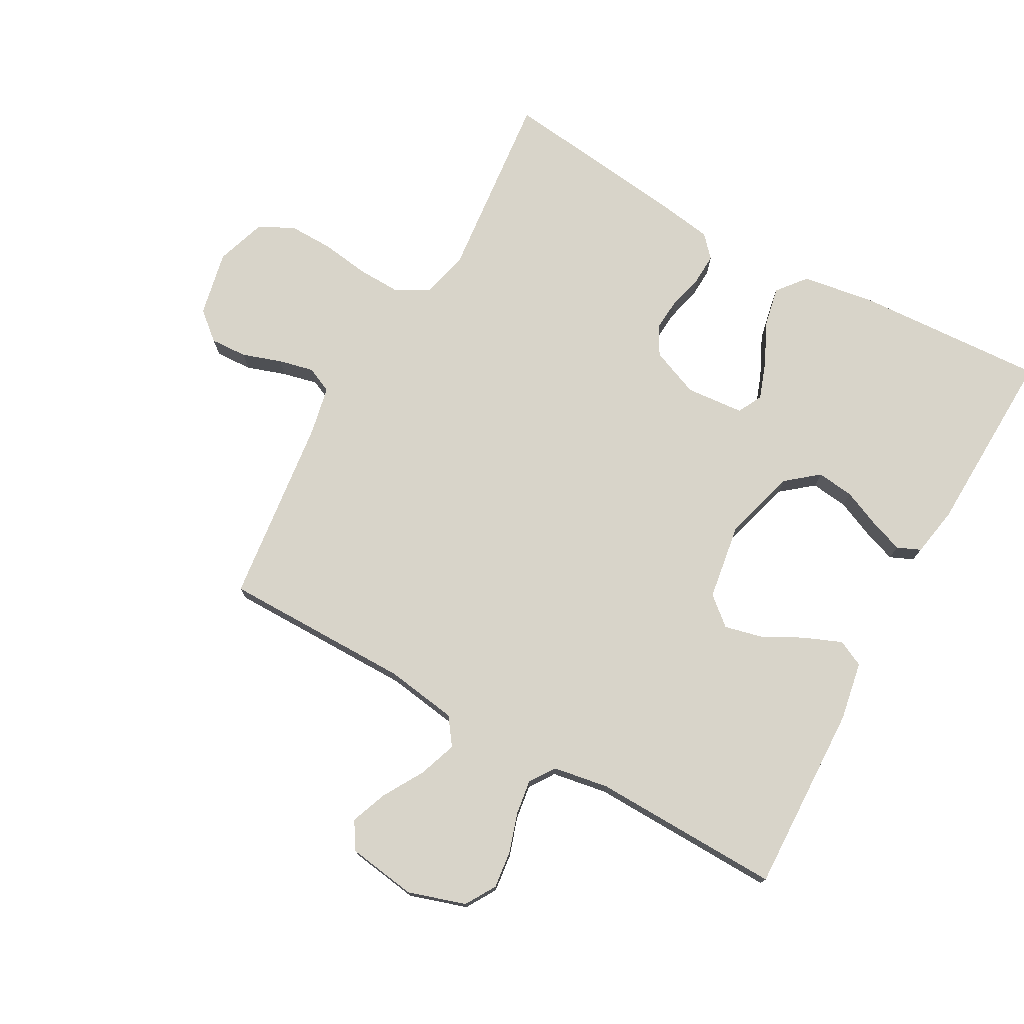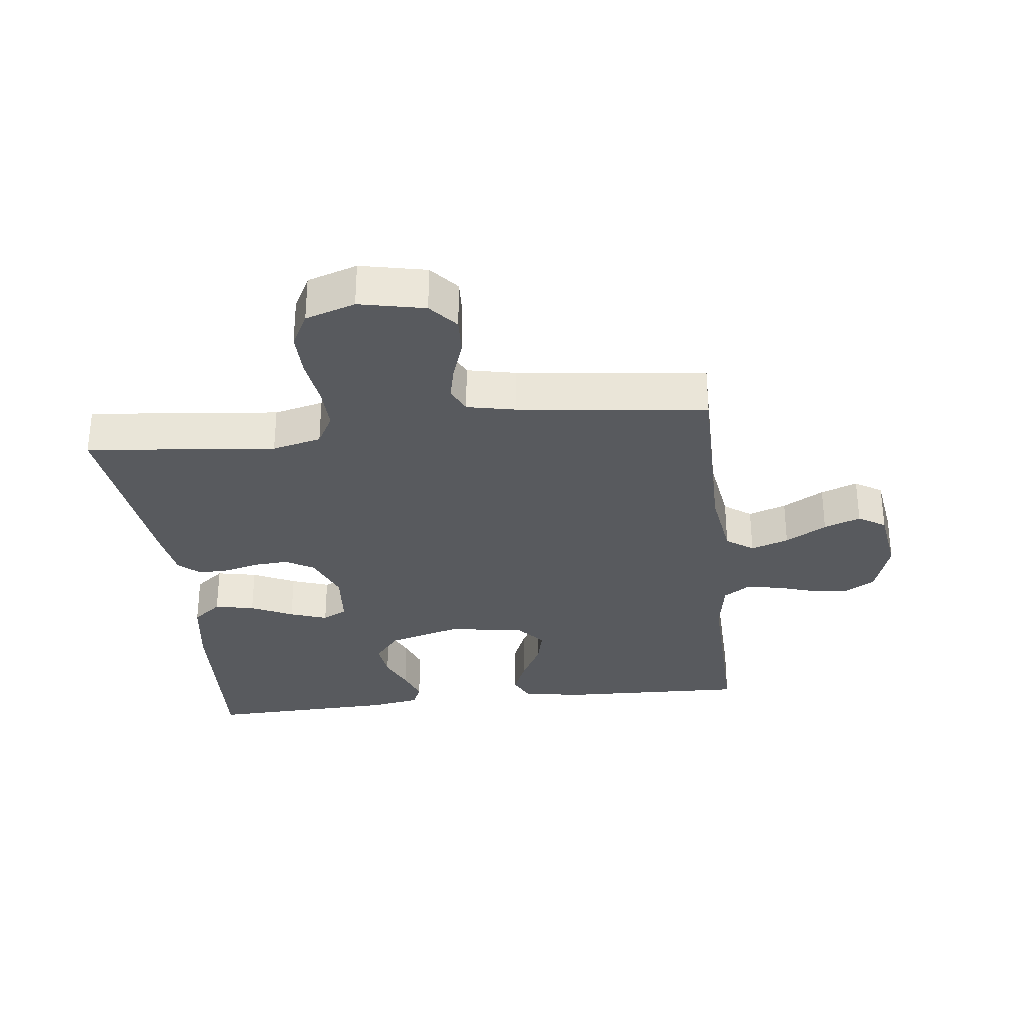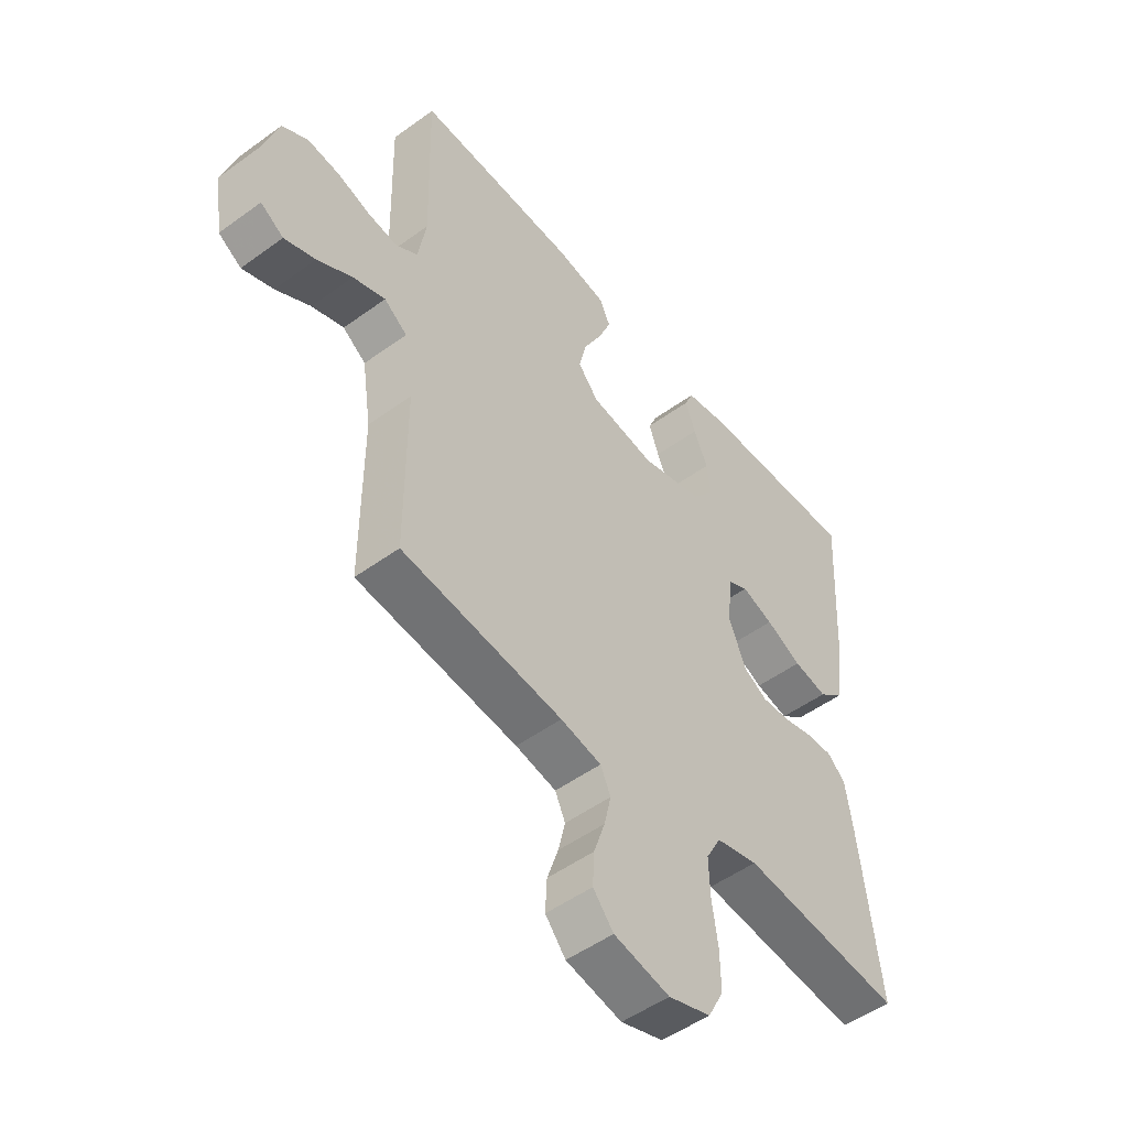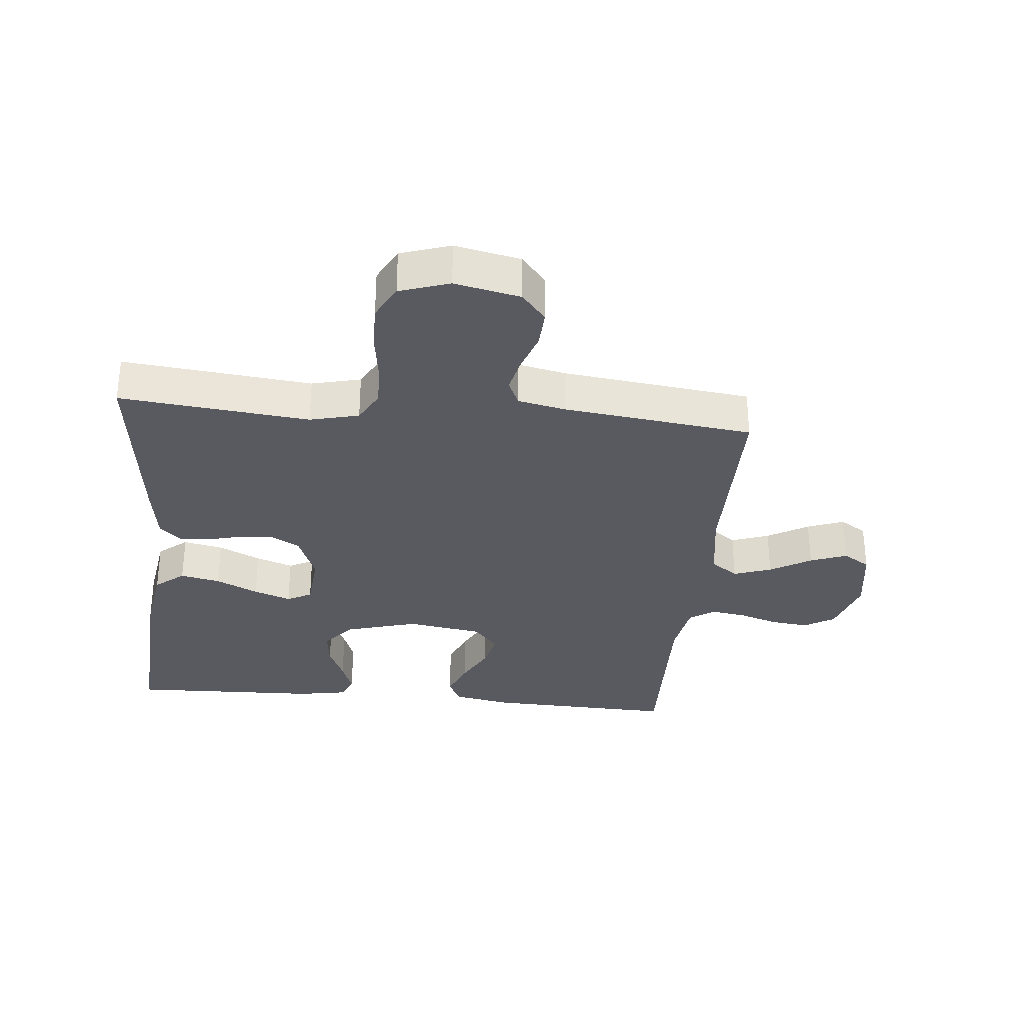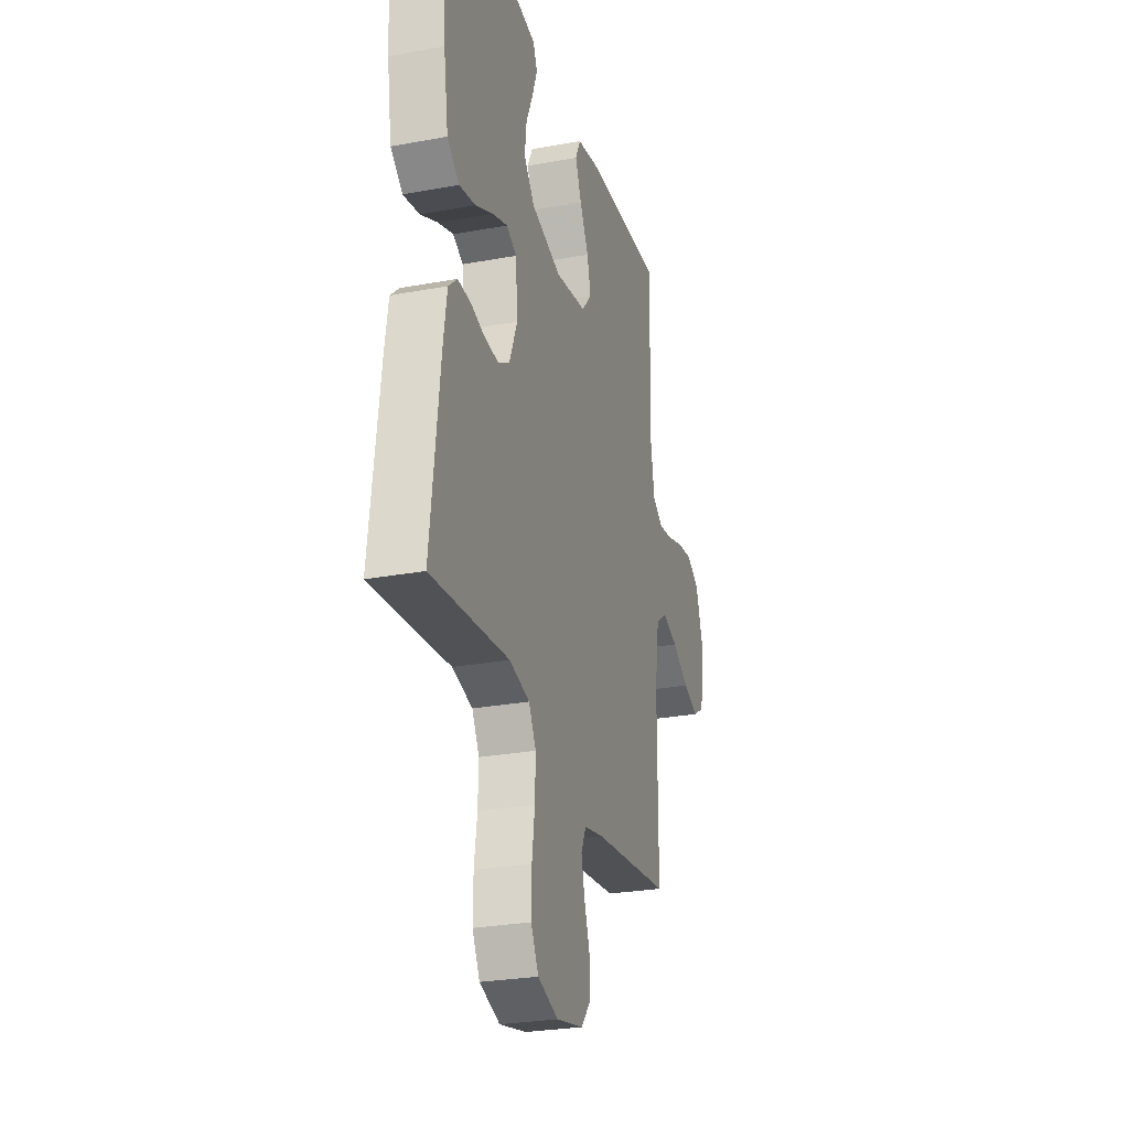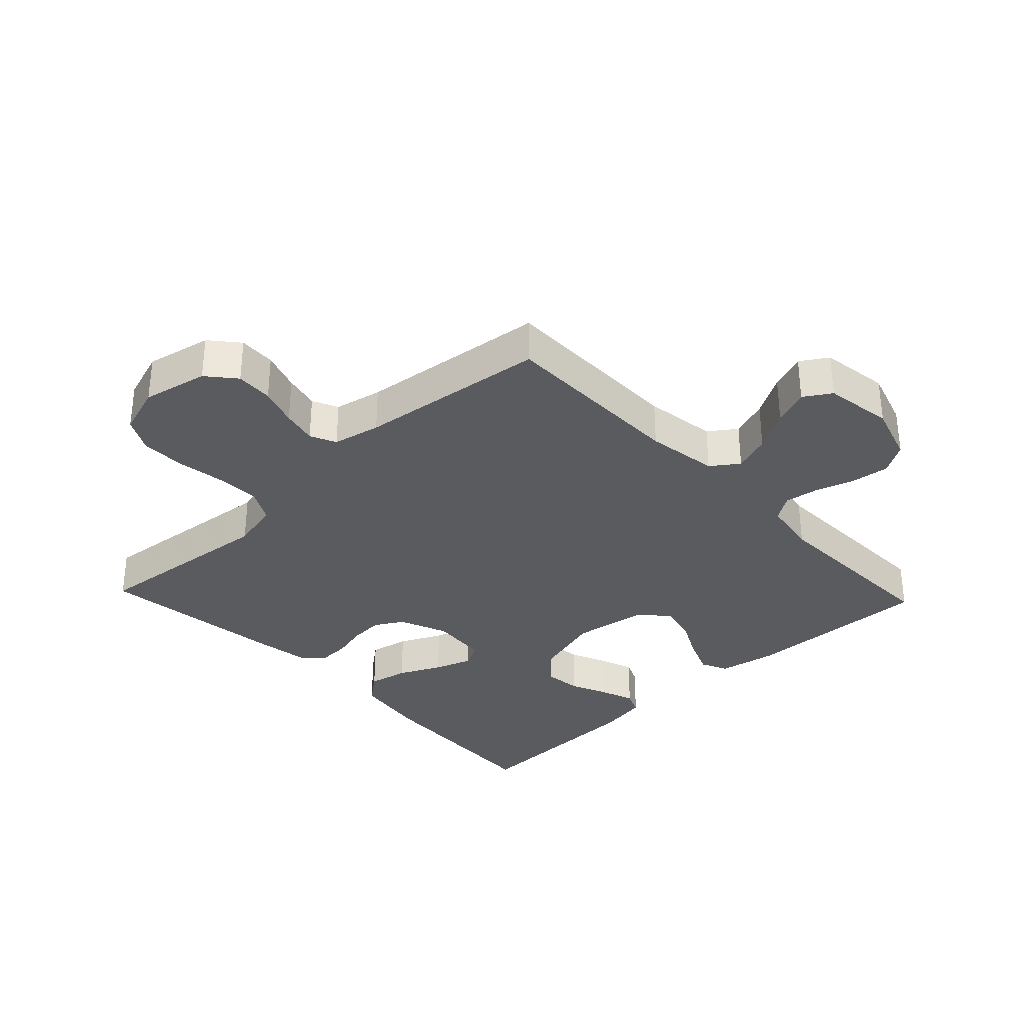
<metadata>
{"format":"obj","ext":"obj","renderer":"f3d","projection":"perspective","resolution":1024,"background":"white","views":[{"elev":75.2,"azim":-60.9,"up":"+Y"},{"elev":-30.9,"azim":-173.3,"up":"+Y"},{"elev":-50.7,"azim":-51.5,"up":"+Z"},{"elev":-31.9,"azim":174.5,"up":"+Y"},{"elev":-27.0,"azim":106.0,"up":"+Z"},{"elev":-33.1,"azim":-136.6,"up":"+Y"}]}
</metadata>
<code>
v 0.5 0.07 0.5
v 0.483 0.07 0.2
v 0.465 0.07 0.083
v 0.419 0.07 0.046
v 0.356 0.07 0.059
v 0.289 0.07 0.091
v 0.23 0.07 0.112
v 0.191 0.07 0.092
v 0.183 0.07 0
v 0.214 0.07 -0.077
v 0.259 0.07 -0.103
v 0.314 0.07 -0.099
v 0.368 0.07 -0.085
v 0.417 0.07 -0.083
v 0.451 0.07 -0.114
v 0.464 0.07 -0.2
v 0.5 0.07 -0.5
v 0.2 0.07 -0.469
v 0.122 0.07 -0.488
v 0.094 0.07 -0.539
v 0.096 0.07 -0.608
v 0.107 0.07 -0.685
v 0.108 0.07 -0.756
v 0.079 0.07 -0.811
v 0 0.07 -0.837
v -0.104 0.07 -0.815
v -0.142 0.07 -0.77
v -0.139 0.07 -0.711
v -0.118 0.07 -0.649
v -0.105 0.07 -0.593
v -0.124 0.07 -0.552
v -0.2 0.07 -0.536
v -0.5 0.07 -0.5
v -0.5 0.07 -0.2
v -0.517 0.07 -0.086
v -0.56 0.07 -0.055
v -0.62 0.07 -0.076
v -0.685 0.07 -0.114
v -0.743 0.07 -0.136
v -0.786 0.07 -0.109
v -0.802 0.07 0
v -0.773 0.07 0.091
v -0.725 0.07 0.12
v -0.665 0.07 0.113
v -0.603 0.07 0.093
v -0.548 0.07 0.085
v -0.508 0.07 0.112
v -0.493 0.07 0.2
v -0.5 0.07 0.5
v -0.2 0.07 0.49
v -0.107 0.07 0.473
v -0.087 0.07 0.431
v -0.111 0.07 0.372
v -0.145 0.07 0.307
v -0.159 0.07 0.248
v -0.121 0.07 0.203
v 0 0.07 0.184
v 0.116 0.07 0.217
v 0.157 0.07 0.267
v 0.15 0.07 0.326
v 0.124 0.07 0.386
v 0.105 0.07 0.439
v 0.121 0.07 0.476
v 0.2 0.07 0.49
v 0.5 0 0.5
v 0.483 0 0.2
v 0.465 0 0.083
v 0.419 0 0.046
v 0.356 0 0.059
v 0.289 0 0.091
v 0.23 0 0.112
v 0.191 0 0.092
v 0.183 0 0
v 0.214 0 -0.077
v 0.259 0 -0.103
v 0.314 0 -0.099
v 0.368 0 -0.085
v 0.417 0 -0.083
v 0.451 0 -0.114
v 0.464 0 -0.2
v 0.5 0 -0.5
v 0.2 0 -0.469
v 0.122 0 -0.488
v 0.094 0 -0.539
v 0.096 0 -0.608
v 0.107 0 -0.685
v 0.108 0 -0.756
v 0.079 0 -0.811
v 0 0 -0.837
v -0.104 0 -0.815
v -0.142 0 -0.77
v -0.139 0 -0.711
v -0.118 0 -0.649
v -0.105 0 -0.593
v -0.124 0 -0.552
v -0.2 0 -0.536
v -0.5 0 -0.5
v -0.5 0 -0.2
v -0.517 0 -0.086
v -0.56 0 -0.055
v -0.62 0 -0.076
v -0.685 0 -0.114
v -0.743 0 -0.136
v -0.786 0 -0.109
v -0.802 0 0
v -0.773 0 0.091
v -0.725 0 0.12
v -0.665 0 0.113
v -0.603 0 0.093
v -0.548 0 0.085
v -0.508 0 0.112
v -0.493 0 0.2
v -0.5 0 0.5
v -0.2 0 0.49
v -0.107 0 0.473
v -0.087 0 0.431
v -0.111 0 0.372
v -0.145 0 0.307
v -0.159 0 0.248
v -0.121 0 0.203
v 0 0 0.184
v 0.116 0 0.217
v 0.157 0 0.267
v 0.15 0 0.326
v 0.124 0 0.386
v 0.105 0 0.439
v 0.121 0 0.476
v 0.2 0 0.49
f 4 5 6
f 3 4 6
f 2 3 6
f 1 2 6
f 64 1 6
f 63 64 6
f 62 63 6
f 61 62 6
f 60 61 6
f 59 60 6 7
f 58 59 7 8
f 57 58 8 9
f 56 57 9 10
f 52 53 54
f 51 52 54
f 50 51 54
f 49 50 54
f 48 49 54
f 47 48 54 55
f 46 47 55 56
f 43 44 45
f 42 43 45
f 41 42 45
f 40 41 45
f 39 40 45
f 38 39 45
f 37 38 45
f 36 37 45 46
f 46 56 10
f 36 46 10
f 35 36 10
f 32 33 34
f 35 10 11
f 34 35 11
f 32 34 11
f 31 32 11
f 27 28 29
f 26 27 29
f 25 26 29
f 24 25 29
f 23 24 29
f 22 23 29
f 21 22 29
f 20 21 29 30
f 31 11 12
f 30 31 12
f 20 30 12
f 19 20 12
f 16 17 18
f 16 18 19
f 15 16 19
f 14 15 19
f 13 14 19
f 12 13 19
f 70 69 68
f 70 68 67
f 70 67 66
f 70 66 65
f 70 65 128
f 70 128 127
f 70 127 126
f 70 126 125
f 70 125 124
f 71 70 124 123
f 72 71 123 122
f 73 72 122 121
f 74 73 121 120
f 118 117 116
f 118 116 115
f 118 115 114
f 118 114 113
f 118 113 112
f 119 118 112 111
f 120 119 111 110
f 109 108 107
f 109 107 106
f 109 106 105
f 109 105 104
f 109 104 103
f 109 103 102
f 109 102 101
f 110 109 101 100
f 74 120 110
f 74 110 100
f 74 100 99
f 98 97 96
f 75 74 99
f 75 99 98
f 75 98 96
f 75 96 95
f 93 92 91
f 93 91 90
f 93 90 89
f 93 89 88
f 93 88 87
f 93 87 86
f 93 86 85
f 94 93 85 84
f 76 75 95
f 76 95 94
f 76 94 84
f 76 84 83
f 82 81 80
f 83 82 80
f 83 80 79
f 83 79 78
f 83 78 77
f 83 77 76
f 1 65 66 2
f 2 66 67 3
f 3 67 68 4
f 4 68 69 5
f 5 69 70 6
f 6 70 71 7
f 7 71 72 8
f 8 72 73 9
f 9 73 74 10
f 10 74 75 11
f 11 75 76 12
f 12 76 77 13
f 13 77 78 14
f 14 78 79 15
f 15 79 80 16
f 16 80 81 17
f 17 81 82 18
f 18 82 83 19
f 19 83 84 20
f 20 84 85 21
f 21 85 86 22
f 22 86 87 23
f 23 87 88 24
f 24 88 89 25
f 25 89 90 26
f 26 90 91 27
f 27 91 92 28
f 28 92 93 29
f 29 93 94 30
f 30 94 95 31
f 31 95 96 32
f 32 96 97 33
f 33 97 98 34
f 34 98 99 35
f 35 99 100 36
f 36 100 101 37
f 37 101 102 38
f 38 102 103 39
f 39 103 104 40
f 40 104 105 41
f 41 105 106 42
f 42 106 107 43
f 43 107 108 44
f 44 108 109 45
f 45 109 110 46
f 46 110 111 47
f 47 111 112 48
f 48 112 113 49
f 49 113 114 50
f 50 114 115 51
f 51 115 116 52
f 52 116 117 53
f 53 117 118 54
f 54 118 119 55
f 55 119 120 56
f 56 120 121 57
f 57 121 122 58
f 58 122 123 59
f 59 123 124 60
f 60 124 125 61
f 61 125 126 62
f 62 126 127 63
f 63 127 128 64
f 64 128 65 1

</code>
